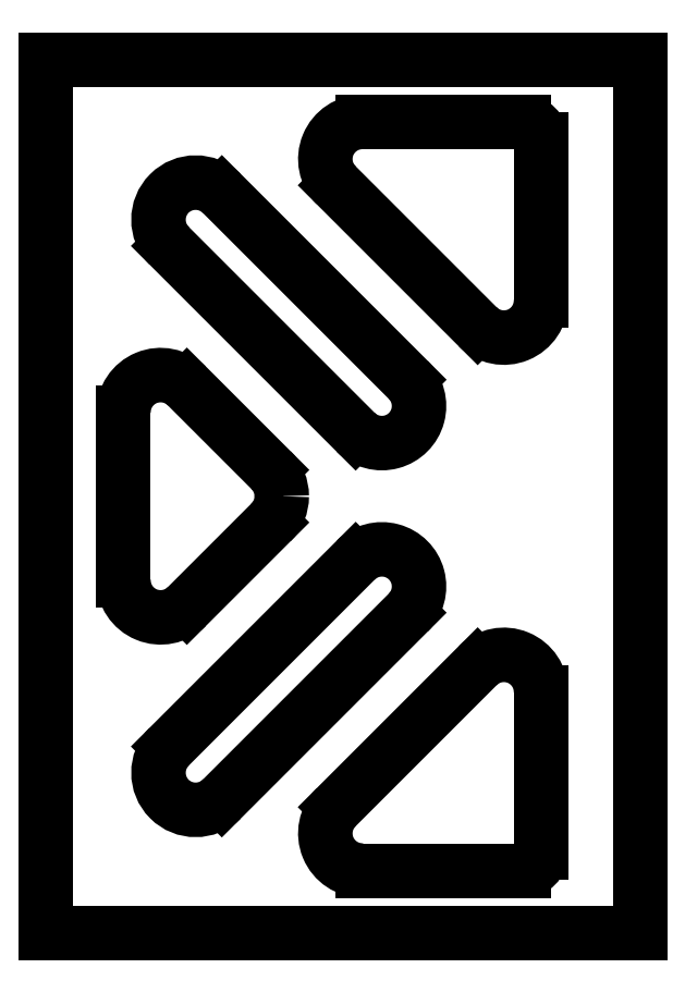
<metadata>
{"format":"dxf","ext":"dxf","renderer":"ezdxf+matplotlib","layout":"modelspace","background":"white","min_lineweight":24,"dpi":150}
</metadata>
<code>
0
SECTION
2
ENTITIES
0
INSERT
2
MIRRORED
8
0
10
0
20
0
30
0
0
ENDSEC
0
EOF

</code>
